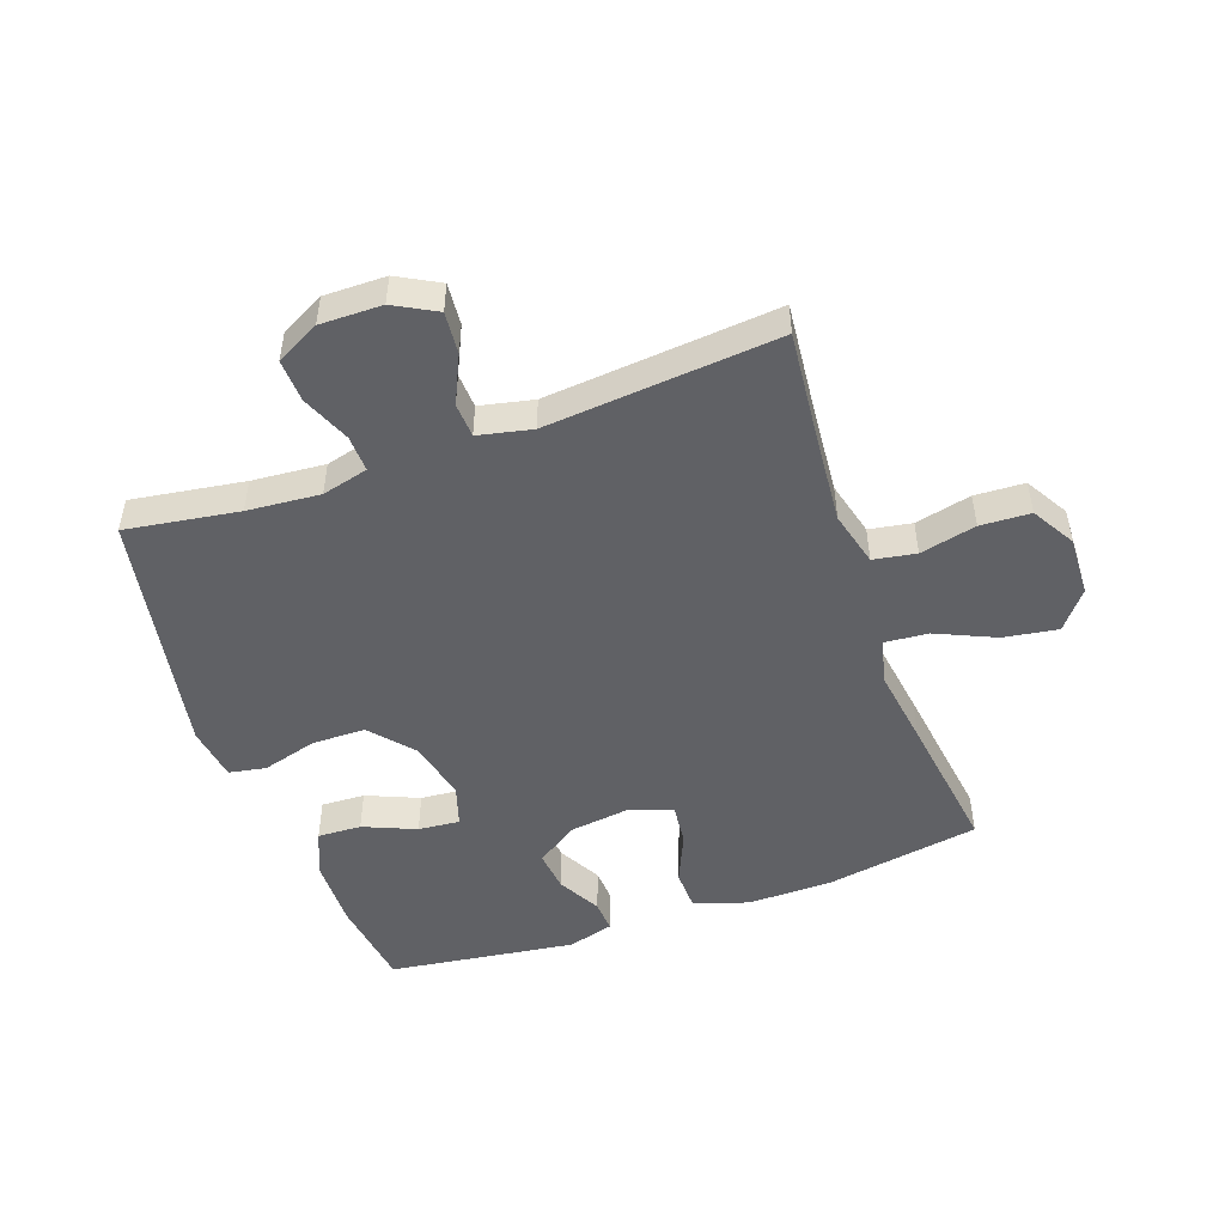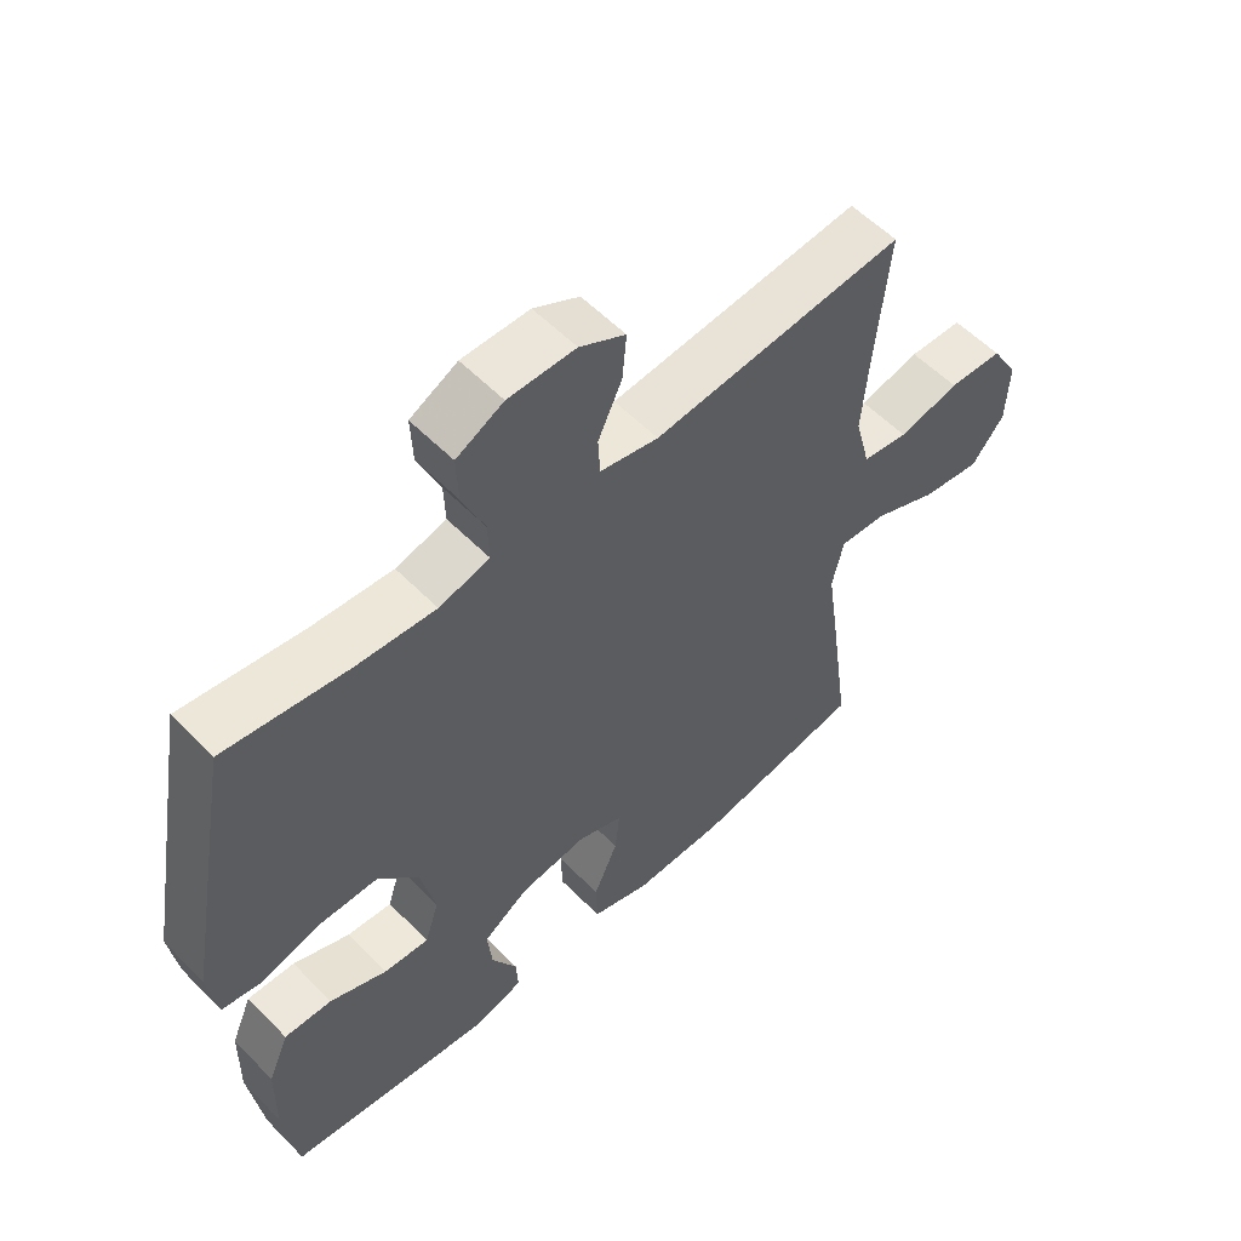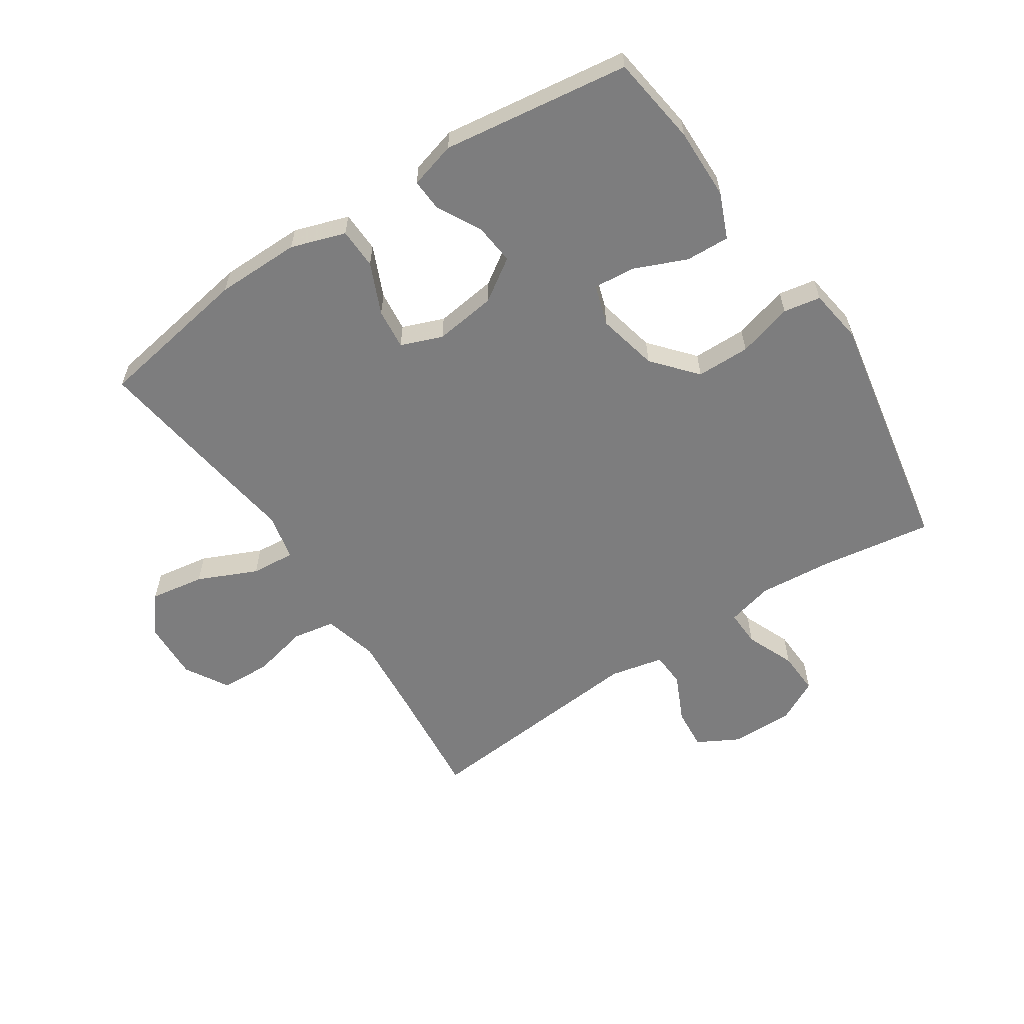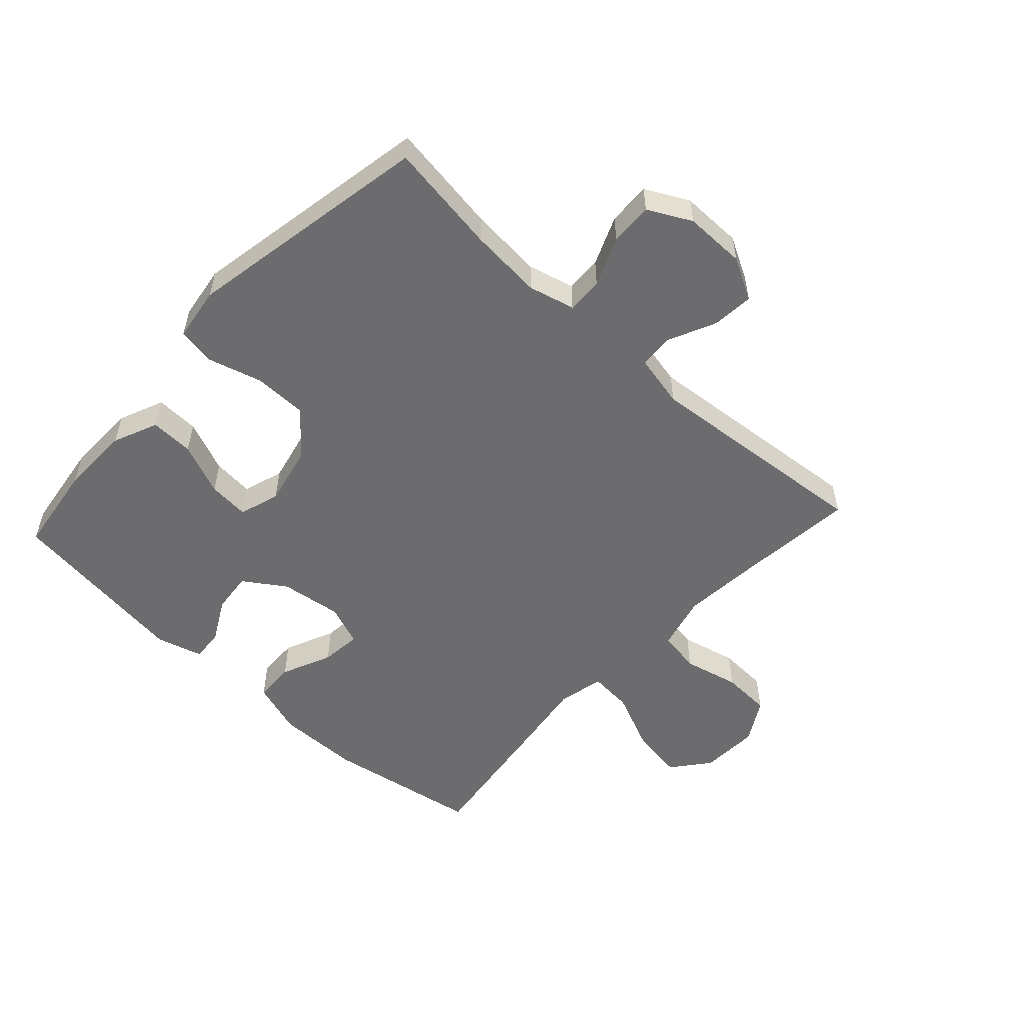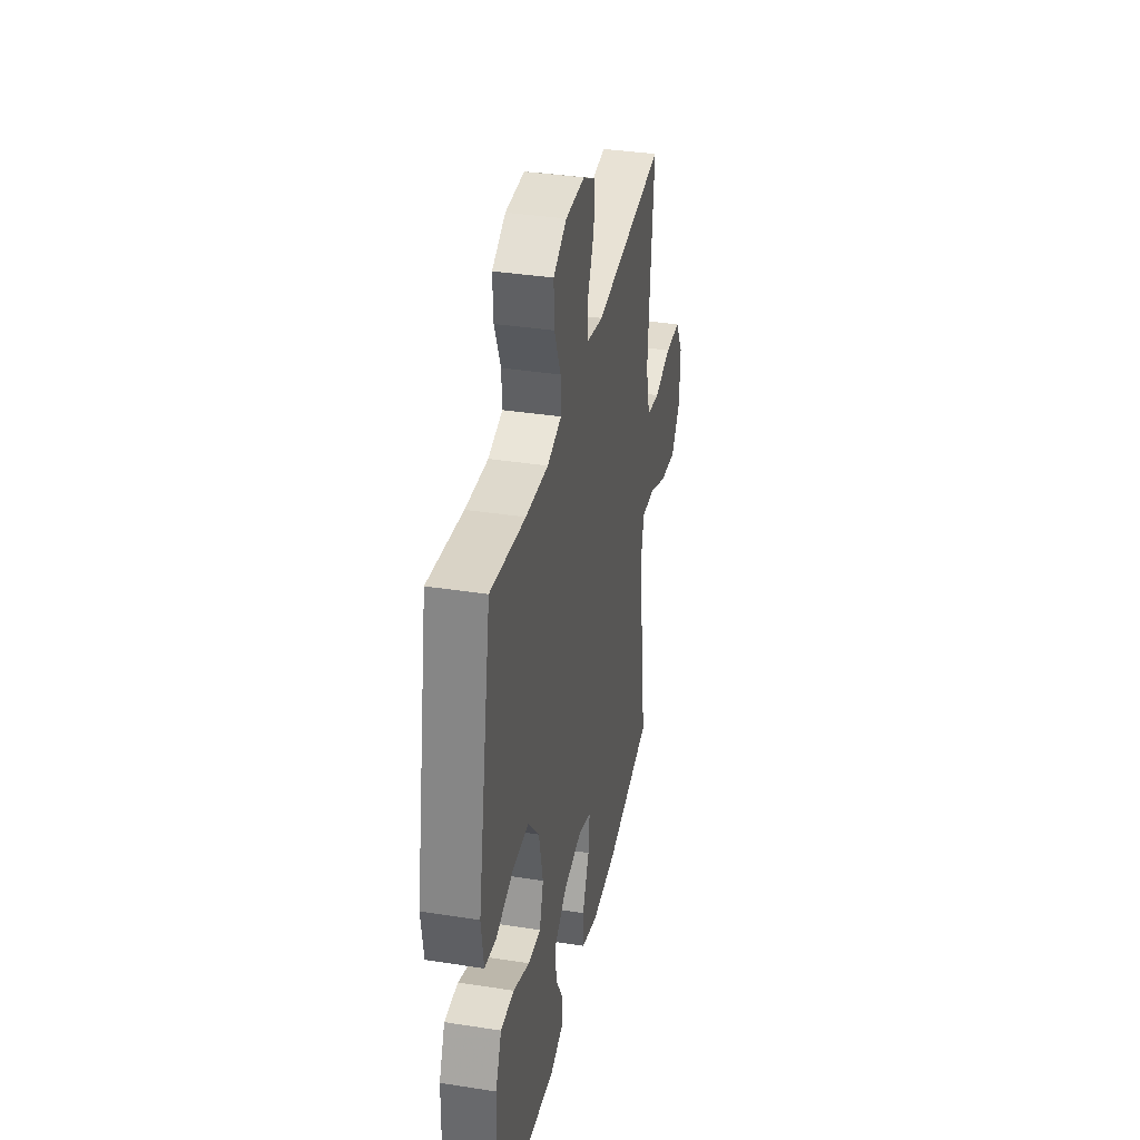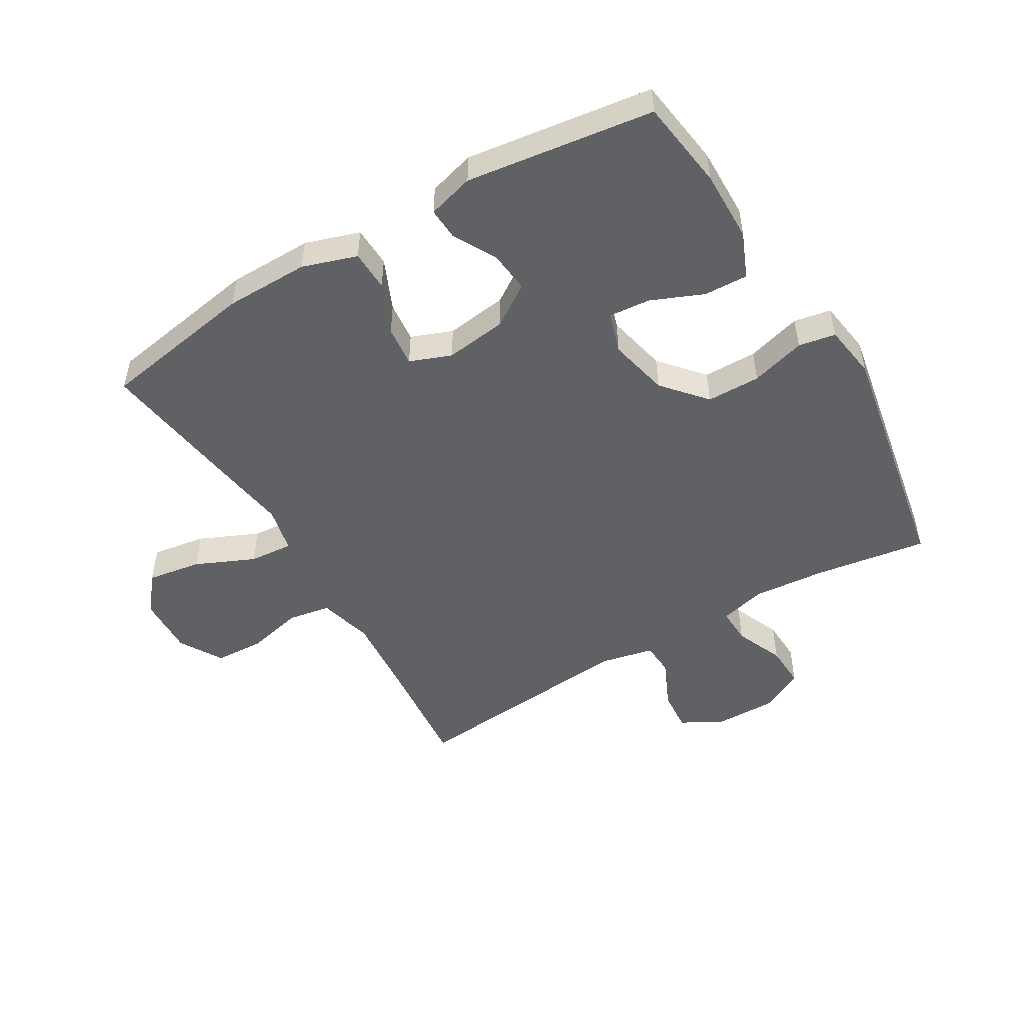
<metadata>
{"format":"obj","ext":"obj","renderer":"f3d","projection":"perspective","resolution":1024,"background":"white","views":[{"elev":-49.4,"azim":19.6,"up":"+Y"},{"elev":56.3,"azim":-43.5,"up":"+Z"},{"elev":-59.2,"azim":-146.5,"up":"+Y"},{"elev":-53.8,"azim":-42.6,"up":"+Y"},{"elev":36.5,"azim":-78.5,"up":"+Z"},{"elev":-49.9,"azim":-149.2,"up":"+Y"}]}
</metadata>
<code>
v 0.5 0.07 0.5
v 0.481 0.07 0.308
v 0.47 0.07 0.178
v 0.493 0.07 0.089
v 0.562 0.07 0.077
v 0.653 0.07 0.098
v 0.734 0.07 0.094
v 0.775 0.07 0.024
v 0.771 0.07 -0.072
v 0.722 0.07 -0.133
v 0.634 0.07 -0.119
v 0.538 0.07 -0.076
v 0.467 0.07 -0.07
v 0.45 0.07 -0.145
v 0.468 0.07 -0.269
v 0.5 0.07 -0.5
v 0.248 0.07 -0.542
v 0.112 0.07 -0.543
v 0.024 0.07 -0.514
v 0.022 0.07 -0.448
v 0.058 0.07 -0.366
v 0.065 0.07 -0.3
v -0.002 0.07 -0.274
v -0.102 0.07 -0.287
v -0.17 0.07 -0.332
v -0.163 0.07 -0.399
v -0.125 0.07 -0.469
v -0.122 0.07 -0.521
v -0.197 0.07 -0.542
v -0.5 0.07 -0.5
v -0.52 0.07 -0.354
v -0.518 0.07 -0.238
v -0.487 0.07 -0.165
v -0.416 0.07 -0.168
v -0.331 0.07 -0.204
v -0.264 0.07 -0.21
v -0.243 0.07 -0.144
v -0.265 0.07 -0.046
v -0.325 0.07 0.024
v -0.412 0.07 0.025
v -0.501 0.07 0
v -0.561 0.07 0.011
v -0.574 0.07 0.099
v -0.5 0.07 0.5
v -0.317 0.07 0.472
v -0.199 0.07 0.462
v -0.124 0.07 0.481
v -0.126 0.07 0.54
v -0.159 0.07 0.619
v -0.162 0.07 0.689
v -0.092 0.07 0.725
v 0.008 0.07 0.724
v 0.076 0.07 0.687
v 0.07 0.07 0.619
v 0.034 0.07 0.542
v 0.037 0.07 0.486
v 0.124 0.07 0.467
v 0.5 0 0.5
v 0.481 0 0.308
v 0.47 0 0.178
v 0.493 0 0.089
v 0.562 0 0.077
v 0.653 0 0.098
v 0.734 0 0.094
v 0.775 0 0.024
v 0.771 0 -0.072
v 0.722 0 -0.133
v 0.634 0 -0.119
v 0.538 0 -0.076
v 0.467 0 -0.07
v 0.45 0 -0.145
v 0.468 0 -0.269
v 0.5 0 -0.5
v 0.248 0 -0.542
v 0.112 0 -0.543
v 0.024 0 -0.514
v 0.022 0 -0.448
v 0.058 0 -0.366
v 0.065 0 -0.3
v -0.002 0 -0.274
v -0.102 0 -0.287
v -0.17 0 -0.332
v -0.163 0 -0.399
v -0.125 0 -0.469
v -0.122 0 -0.521
v -0.197 0 -0.542
v -0.5 0 -0.5
v -0.52 0 -0.354
v -0.518 0 -0.238
v -0.487 0 -0.165
v -0.416 0 -0.168
v -0.331 0 -0.204
v -0.264 0 -0.21
v -0.243 0 -0.144
v -0.265 0 -0.046
v -0.325 0 0.024
v -0.412 0 0.025
v -0.501 0 0
v -0.561 0 0.011
v -0.574 0 0.099
v -0.5 0 0.5
v -0.317 0 0.472
v -0.199 0 0.462
v -0.124 0 0.481
v -0.126 0 0.54
v -0.159 0 0.619
v -0.162 0 0.689
v -0.092 0 0.725
v 0.008 0 0.724
v 0.076 0 0.687
v 0.07 0 0.619
v 0.034 0 0.542
v 0.037 0 0.486
v 0.124 0 0.467
f 53 54 55
f 52 53 55
f 51 52 55
f 50 51 55
f 49 50 55
f 48 49 55
f 47 48 55 56
f 46 47 56 57
f 43 44 45
f 42 43 45
f 41 42 45
f 40 41 45
f 39 40 45 46
f 38 39 46 57
f 33 34 35
f 32 33 35
f 31 32 35
f 30 31 35
f 29 30 35
f 28 29 35
f 27 28 35
f 26 27 35
f 25 26 35 36
f 24 25 36 37
f 19 20 21
f 18 19 21
f 17 18 21
f 16 17 21
f 15 16 21
f 14 15 21
f 13 14 21 22
f 10 11 12
f 9 10 12
f 8 9 12
f 7 8 12
f 6 7 12
f 5 6 12
f 4 5 12 13
f 13 22 23
f 4 13 23
f 3 4 23
f 57 1 2
f 37 38 57
f 24 37 57
f 23 24 57
f 3 23 57
f 2 3 57
f 112 111 110
f 112 110 109
f 112 109 108
f 112 108 107
f 112 107 106
f 112 106 105
f 113 112 105 104
f 114 113 104 103
f 102 101 100
f 102 100 99
f 102 99 98
f 102 98 97
f 103 102 97 96
f 114 103 96 95
f 92 91 90
f 92 90 89
f 92 89 88
f 92 88 87
f 92 87 86
f 92 86 85
f 92 85 84
f 92 84 83
f 93 92 83 82
f 94 93 82 81
f 78 77 76
f 78 76 75
f 78 75 74
f 78 74 73
f 78 73 72
f 78 72 71
f 79 78 71 70
f 69 68 67
f 69 67 66
f 69 66 65
f 69 65 64
f 69 64 63
f 69 63 62
f 70 69 62 61
f 80 79 70
f 80 70 61
f 80 61 60
f 59 58 114
f 114 95 94
f 114 94 81
f 114 81 80
f 114 80 60
f 114 60 59
f 1 58 59 2
f 2 59 60 3
f 3 60 61 4
f 4 61 62 5
f 5 62 63 6
f 6 63 64 7
f 7 64 65 8
f 8 65 66 9
f 9 66 67 10
f 10 67 68 11
f 11 68 69 12
f 12 69 70 13
f 13 70 71 14
f 14 71 72 15
f 15 72 73 16
f 16 73 74 17
f 17 74 75 18
f 18 75 76 19
f 19 76 77 20
f 20 77 78 21
f 21 78 79 22
f 22 79 80 23
f 23 80 81 24
f 24 81 82 25
f 25 82 83 26
f 26 83 84 27
f 27 84 85 28
f 28 85 86 29
f 29 86 87 30
f 30 87 88 31
f 31 88 89 32
f 32 89 90 33
f 33 90 91 34
f 34 91 92 35
f 35 92 93 36
f 36 93 94 37
f 37 94 95 38
f 38 95 96 39
f 39 96 97 40
f 40 97 98 41
f 41 98 99 42
f 42 99 100 43
f 43 100 101 44
f 44 101 102 45
f 45 102 103 46
f 46 103 104 47
f 47 104 105 48
f 48 105 106 49
f 49 106 107 50
f 50 107 108 51
f 51 108 109 52
f 52 109 110 53
f 53 110 111 54
f 54 111 112 55
f 55 112 113 56
f 56 113 114 57
f 57 114 58 1

</code>
